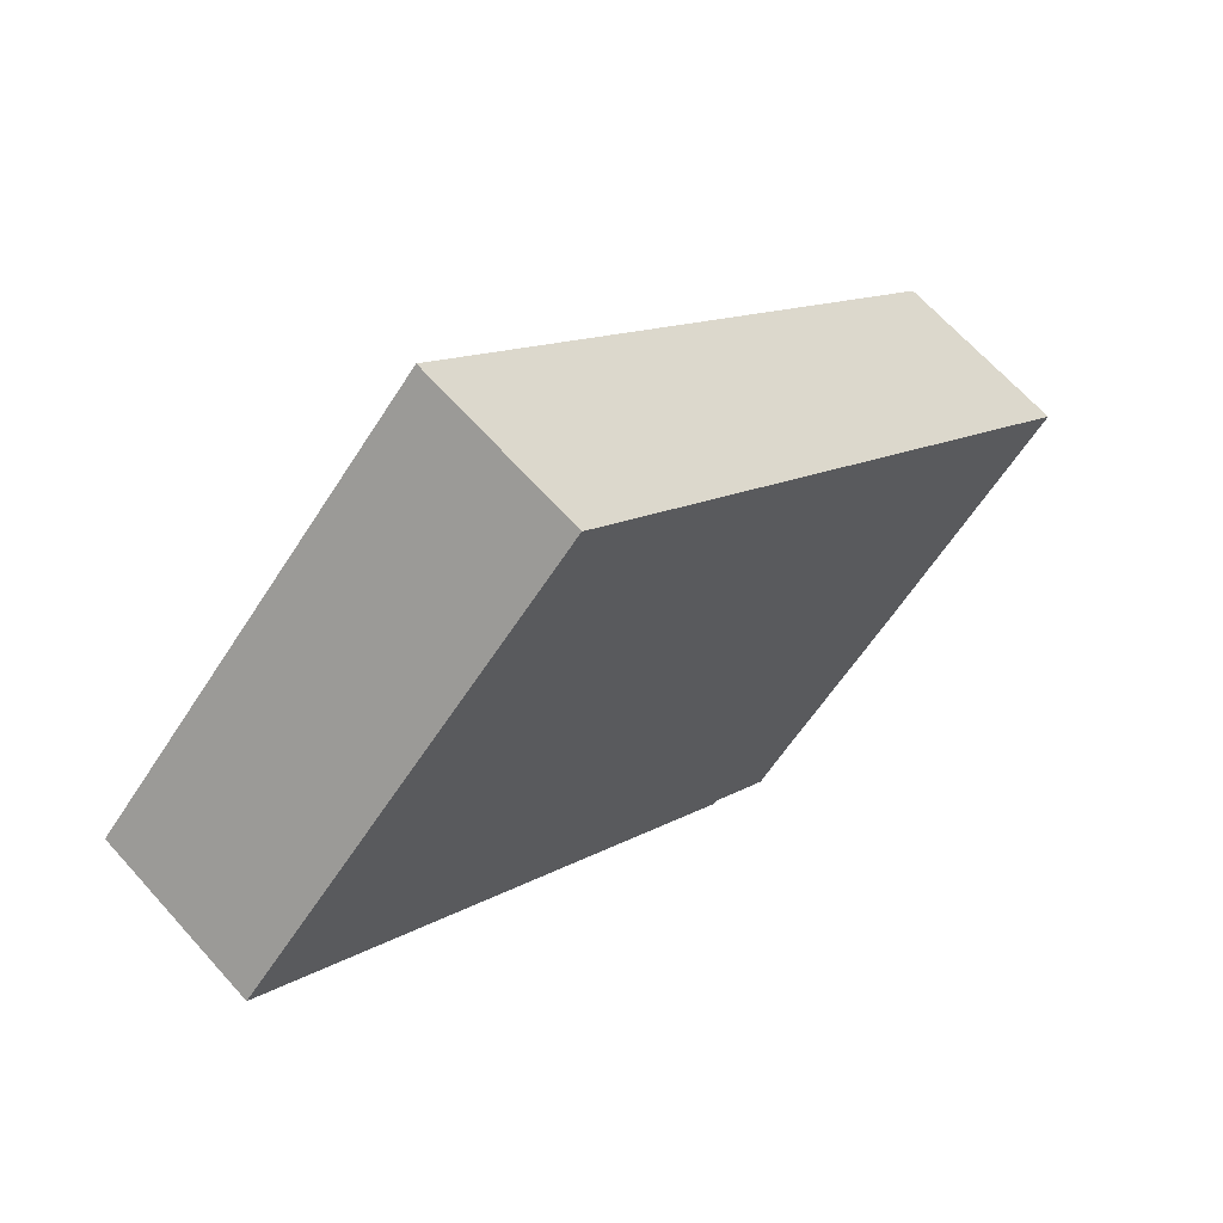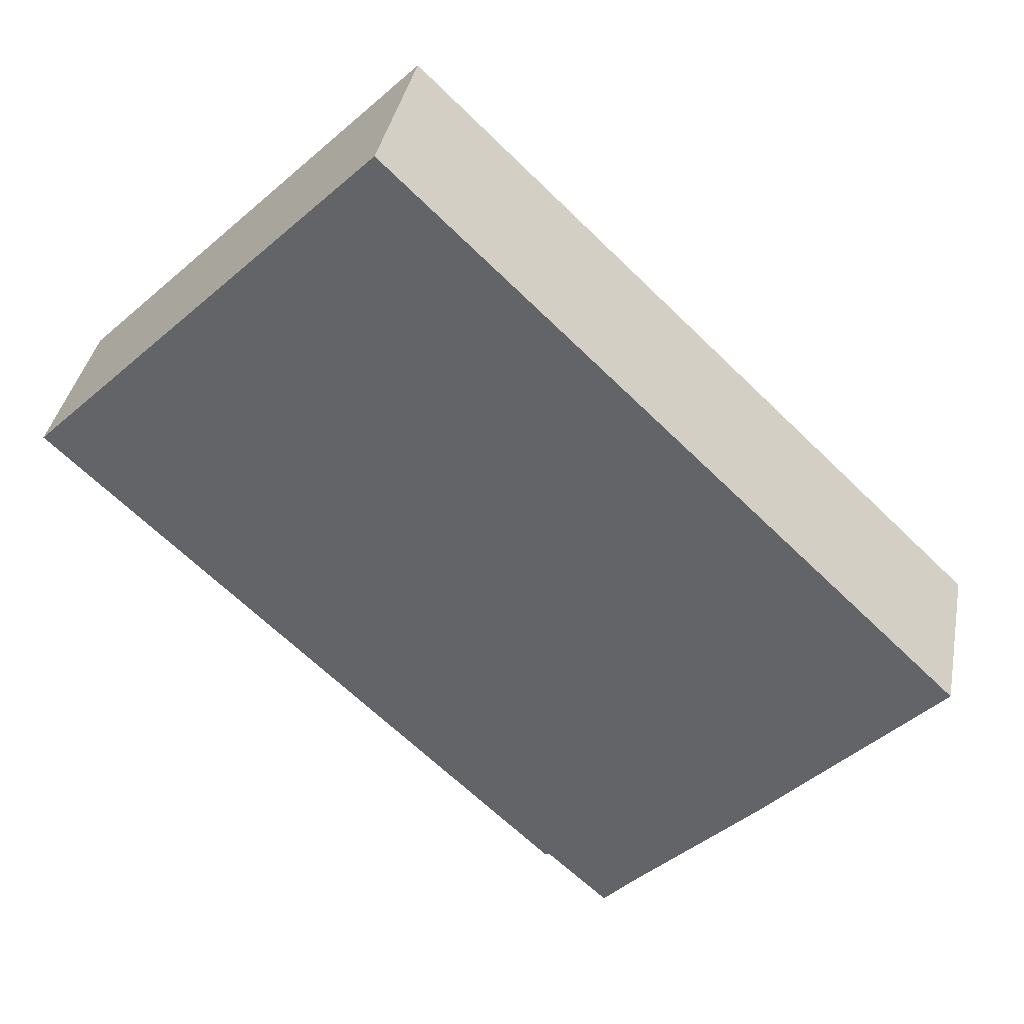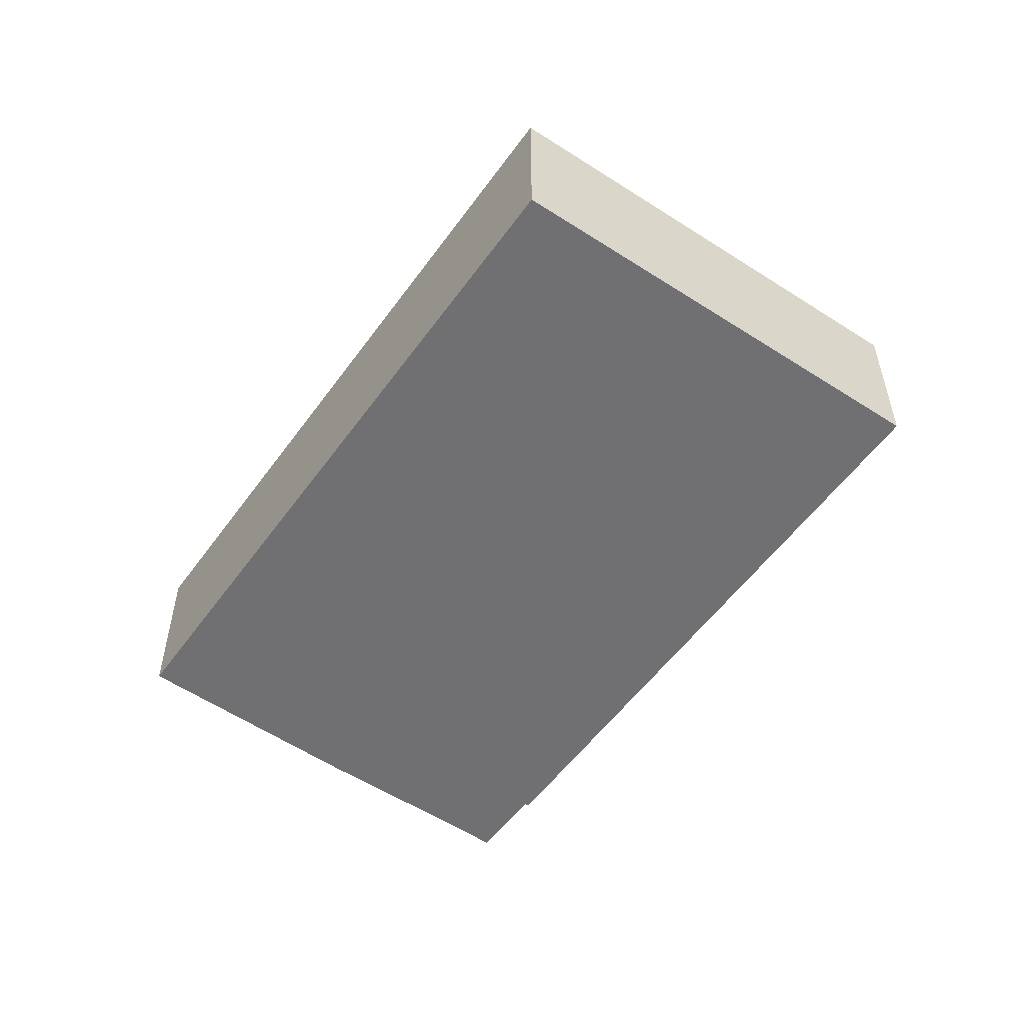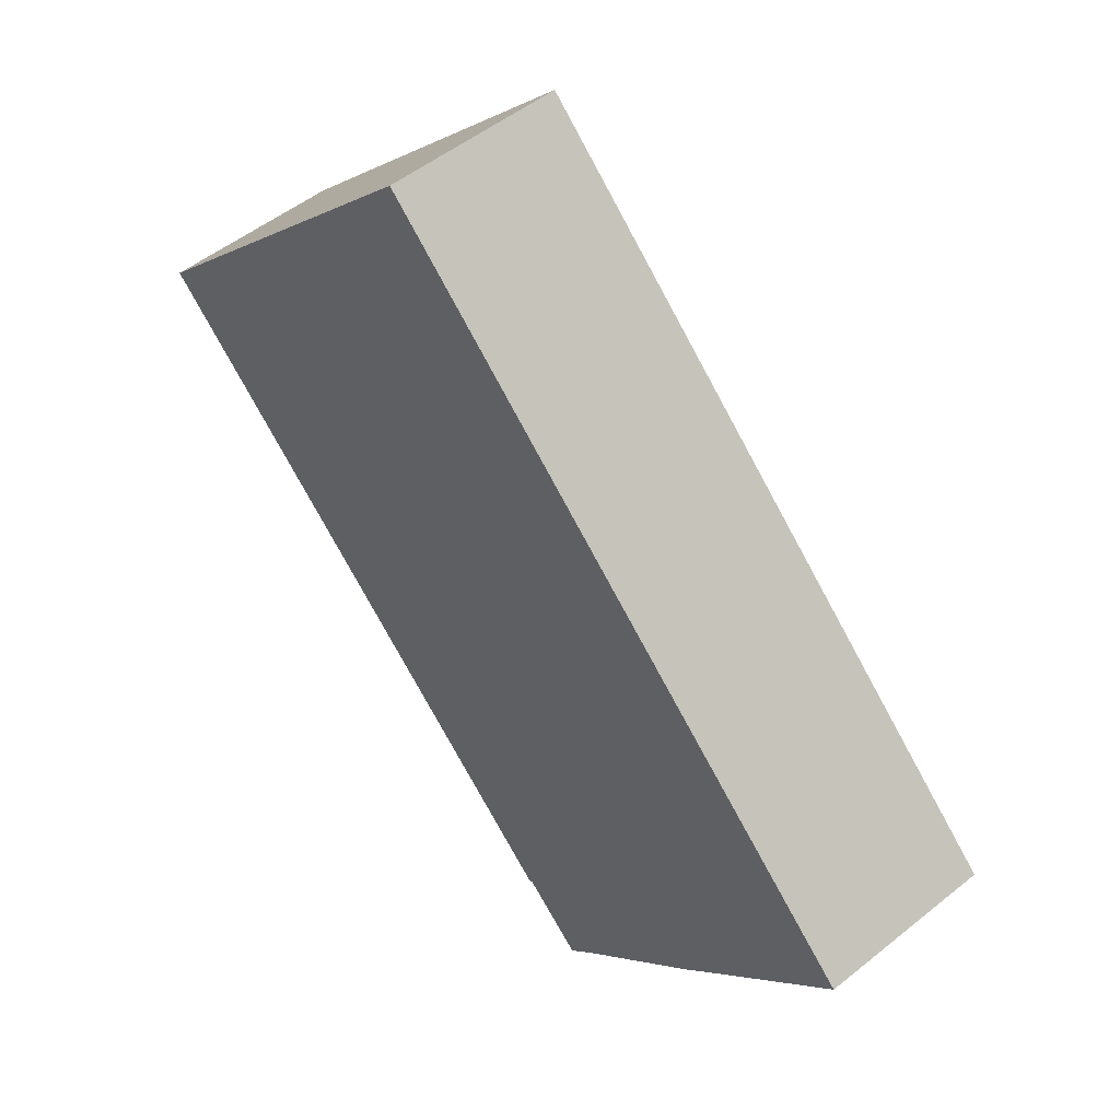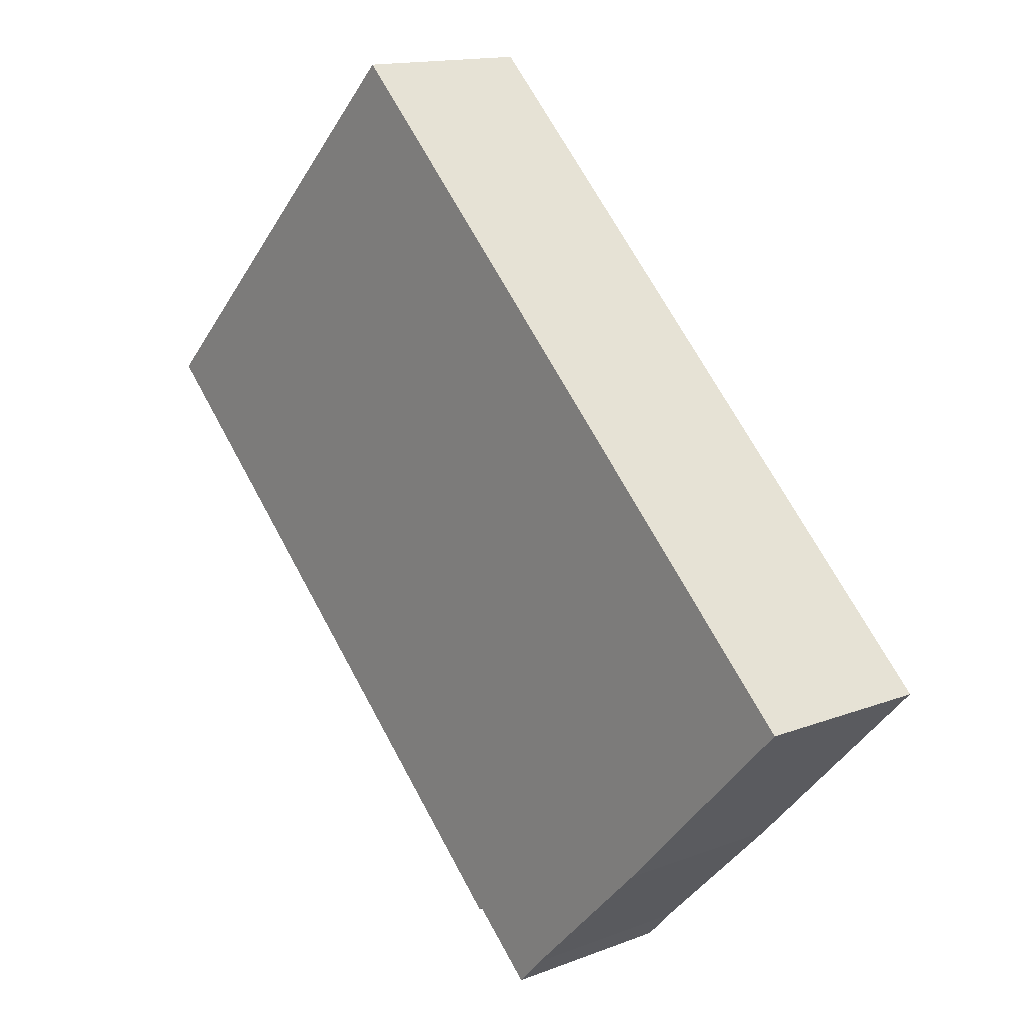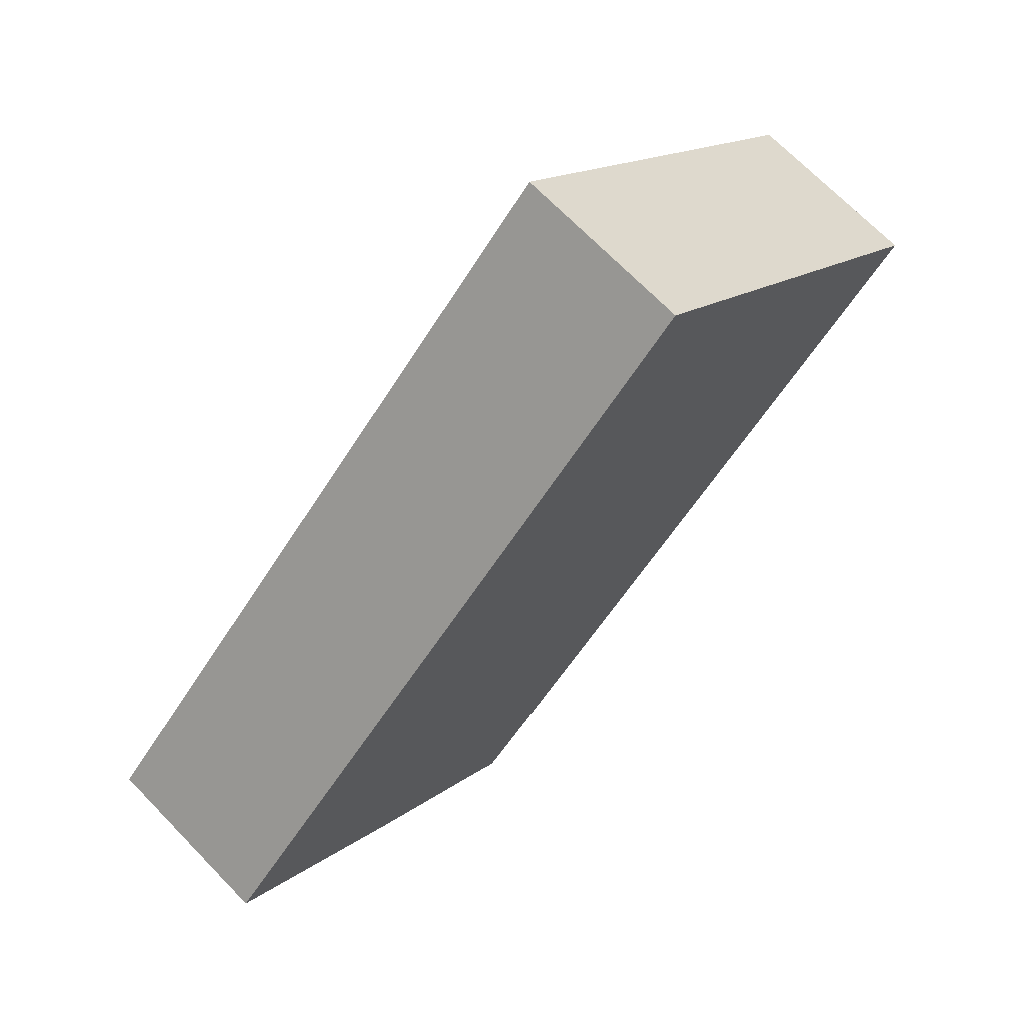
<metadata>
{"format":"obj","ext":"obj","renderer":"f3d","projection":"perspective","resolution":1024,"background":"white","views":[{"elev":66.1,"azim":138.2,"up":"+Z"},{"elev":37.3,"azim":-169.3,"up":"+Z"},{"elev":-55.0,"azim":10.9,"up":"+Y"},{"elev":50.3,"azim":-131.5,"up":"+Z"},{"elev":14.3,"azim":-130.3,"up":"+Z"},{"elev":69.5,"azim":-44.1,"up":"+Z"}]}
</metadata>
<code>
v  4.728 2.085 -3.464
v  6.62 2.085 6.393
v  10.73 2.085 2.257
v  4.69 2.085 -3.434
v  3.964 2.085 -4.107
v  3.633 2.085 -3.754
v  2.087 2.085 -2.203
v  1.637 2.085 -1.724
v  0 2.085 1.277e-16
v  4.728 2.121e-16 -3.464
v  4.69 2.103e-16 -3.434
v  3.964 2.515e-16 -4.107
v  3.633 2.299e-16 -3.754
v  2.087 1.349e-16 -2.203
v  0 0 0
v  1.637 1.056e-16 -1.724
v  10.73 -1.382e-16 2.257
v  6.62 -3.915e-16 6.393
g defaultobject
f 1 2 3
f 2 1 4
f 2 4 5
f 2 5 6
f 2 6 7
f 2 7 8
f 2 8 9
f 10 4 1
f 4 10 11
f 12 6 5
f 6 12 13
f 13 7 6
f 7 13 14
f 14 8 7
f 8 14 9
f 9 14 15
f 15 14 16
f 11 5 4
f 5 11 12
f 17 1 3
f 1 17 10
f 15 2 9
f 2 15 18
f 18 3 2
f 3 18 17
f 17 11 10
f 11 17 14
f 14 17 16
f 16 17 15
f 15 17 18
f 11 13 12
f 13 11 14

</code>
